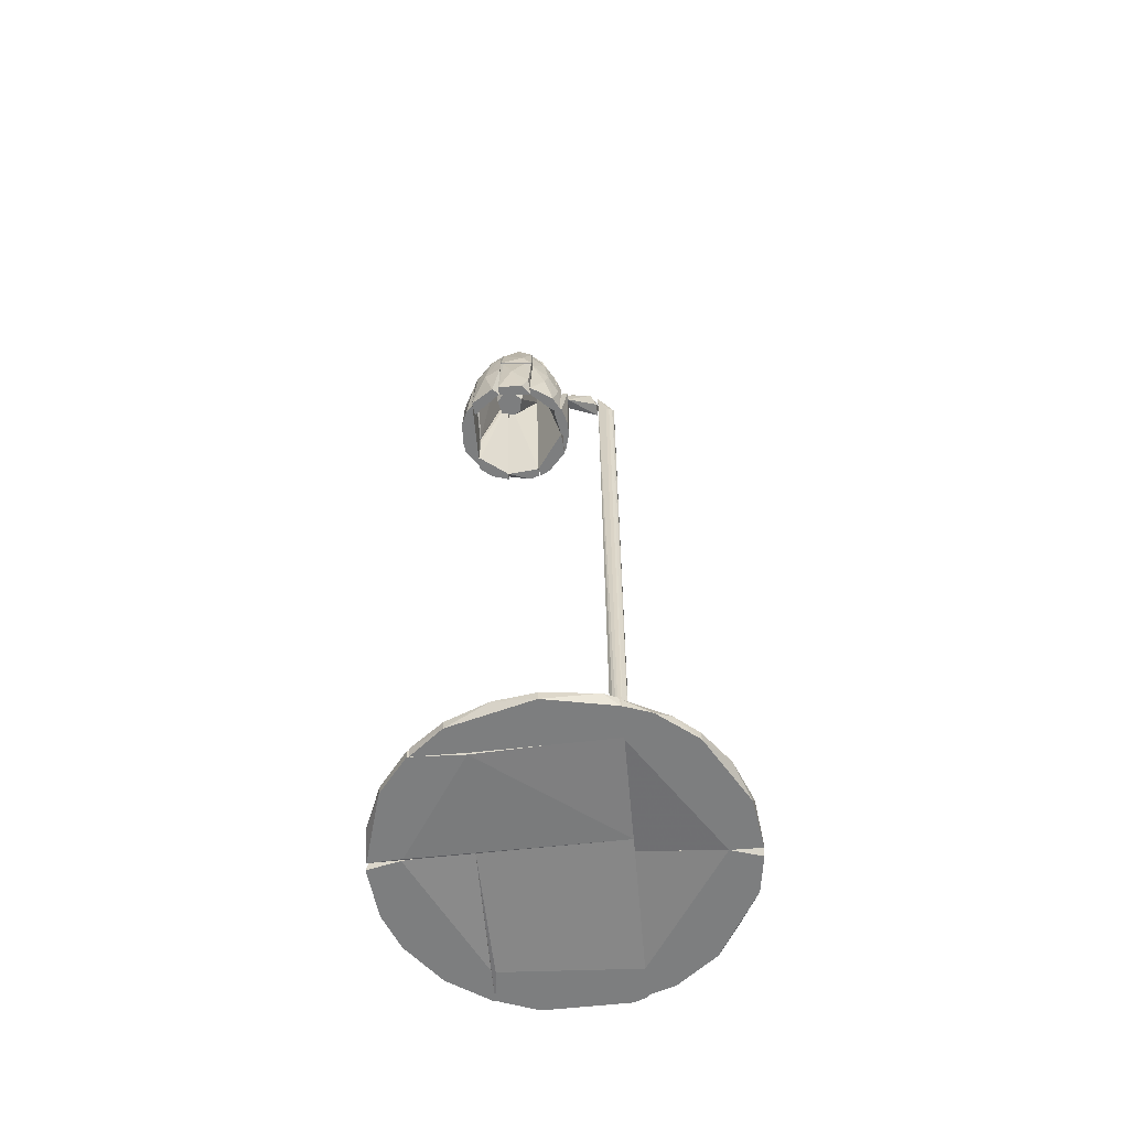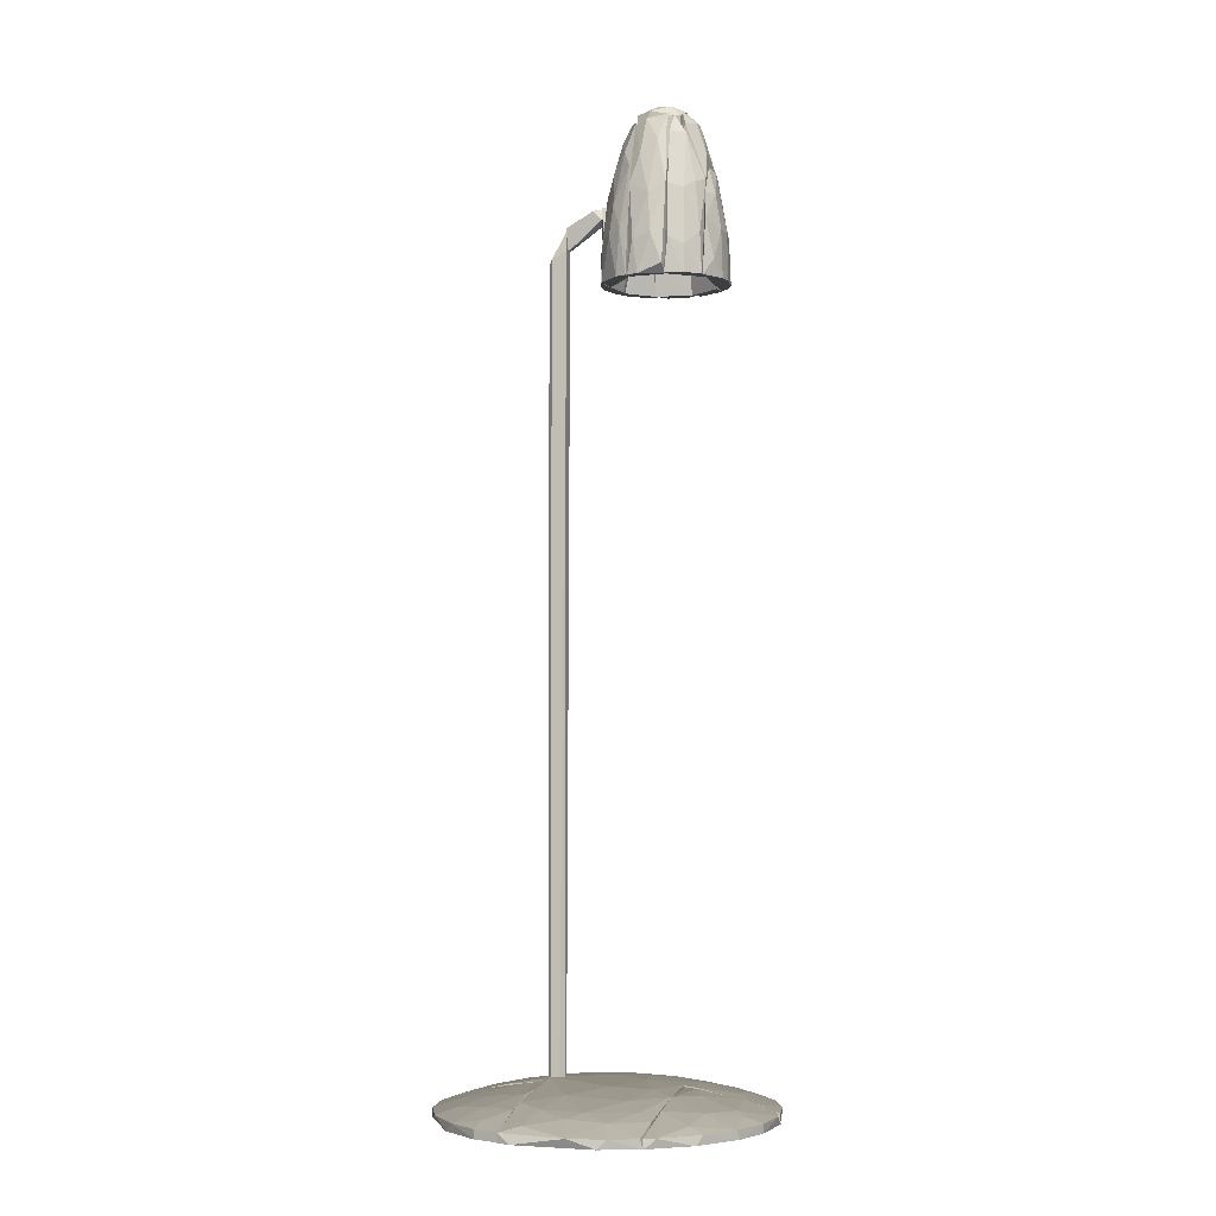
<metadata>
{"format":"obj","ext":"obj","renderer":"f3d","projection":"perspective","resolution":1024,"background":"white","views":[{"elev":-59.3,"azim":95.1,"up":"+Z"},{"elev":-3.4,"azim":-74.2,"up":"+Z"}]}
</metadata>
<code>
o convex_0
v -0.00544 0.1484 0.5399
v 0.005595 0.1116 0.6138
v -0.001764 0.1116 0.6138
v 0.009271 0.1153 -1.053
v 0.02031 0.1374 0.5363
v -0.0128 0.141 -1.053
v 0.01295 0.1484 -1.053
v -0.0128 0.1116 0.5658
v -0.0128 0.1226 -1.053
v 0.02031 0.13 -1.053
v 0.01663 0.1116 0.6025
v -0.0128 0.141 0.5511
v 0.01295 0.1484 0.54
v -0.00544 0.1484 -1.053
v -0.001764 0.1153 -1.053
v 0.02031 0.1374 -1.053
v 0.01663 0.1226 -1.053
v 0.01663 0.1447 0.54
v 0.02031 0.13 0.5363
f 11 10 19
f 4 6 7
f 2 3 8
f 8 6 9
f 6 4 9
f 4 7 10
f 2 8 11
f 8 4 11
f 3 1 12
f 1 6 12
f 8 3 12
f 6 8 12
f 1 3 13
f 3 2 13
f 7 1 13
f 2 11 13
f 6 1 14
f 1 7 14
f 7 6 14
f 4 8 15
f 8 9 15
f 9 4 15
f 5 10 16
f 10 7 16
f 4 10 17
f 11 4 17
f 10 11 17
f 11 5 18
f 7 13 18
f 13 11 18
f 5 16 18
f 16 7 18
f 10 5 19
f 5 11 19
o convex_1
v -0.2556 0.1963 -1.097
v -0.01649 0.3655 -1.127
v -0.01649 0.3655 -1.108
v 0.001911 0.1484 -1.064
v 0.001911 0.1484 -1.112
v -0.3109 0.1484 -1.127
v -0.171 0.3213 -1.108
v -0.1269 0.1521 -1.068
v 0.001911 0.2956 -1.086
v 0.001911 0.3066 -1.127
v -0.2299 0.2772 -1.127
v -0.1122 0.2367 -1.079
v -0.3109 0.1484 -1.108
v -0.2483 0.2588 -1.108
v -0.2483 0.1484 -1.127
v -0.02387 0.1779 -1.064
v -0.09377 0.3544 -1.127
v -0.09377 0.3544 -1.108
v -0.1894 0.2183 -1.086
v -0.2188 0.1484 -1.083
v 0.001911 0.3655 -1.108
v -0.2924 0.1999 -1.127
v -0.0754 0.2992 -1.09
v -0.1527 0.2808 -1.094
v -0.04965 0.2404 -1.075
v -0.2924 0.1999 -1.108
f 33 41 45
f 24 23 25
f 23 24 28
f 28 24 29
f 25 21 29
f 21 25 30
f 25 23 32
f 26 30 33
f 24 25 34
f 29 24 34
f 25 29 34
f 27 23 35
f 23 28 35
f 31 27 35
f 22 21 36
f 21 30 36
f 30 26 36
f 22 36 37
f 36 26 37
f 27 31 38
f 33 20 38
f 23 27 39
f 32 23 39
f 20 32 39
f 38 20 39
f 27 38 39
f 21 22 40
f 22 28 40
f 28 29 40
f 29 21 40
f 30 25 41
f 25 32 41
f 33 30 41
f 28 22 42
f 22 37 42
f 42 37 43
f 26 33 43
f 37 26 43
f 38 31 43
f 33 38 43
f 31 42 43
f 35 28 44
f 31 35 44
f 28 42 44
f 42 31 44
f 32 20 45
f 20 33 45
f 41 32 45
o convex_2
v 0.1086 0.2183 -1.075
v 0.001946 0.3655 -1.127
v 0.001946 0.3066 -1.127
v 0.311 0.1484 -1.127
v 0.001946 0.1484 -1.112
v 0.001946 0.1484 -1.064
v 0.1711 0.3214 -1.108
v 0.2779 0.1521 -1.097
v 0.001946 0.3214 -1.094
v 0.2338 0.2735 -1.127
v 0.2705 0.2294 -1.108
v 0.1785 0.1484 -1.075
v 0.09027 0.3545 -1.108
v 0.2448 0.1484 -1.127
v 0.1895 0.2183 -1.086
v 0.1013 0.3508 -1.127
v 0.024 0.1779 -1.064
v 0.07553 0.2845 -1.086
v 0.001946 0.3655 -1.108
v 0.311 0.1484 -1.108
v 0.08658 0.1521 -1.064
v 0.001946 0.2257 -1.072
v 0.1454 0.2845 -1.094
v 0.2338 0.2735 -1.108
v 0.2926 0.1999 -1.127
f 56 65 70
f 47 48 50
f 47 50 51
f 47 51 54
f 48 47 55
f 50 49 57
f 51 50 57
f 49 50 59
f 50 48 59
f 48 55 59
f 55 49 59
f 53 56 60
f 46 57 60
f 57 53 60
f 55 47 61
f 52 55 61
f 58 52 61
f 47 58 61
f 58 54 63
f 47 54 64
f 58 47 64
f 54 58 64
f 56 53 65
f 57 49 65
f 53 57 65
f 57 46 66
f 51 57 66
f 62 51 66
f 46 62 66
f 54 51 67
f 51 62 67
f 62 46 67
f 63 54 67
f 46 63 67
f 52 58 68
f 46 60 68
f 58 63 68
f 63 46 68
f 55 52 69
f 56 55 69
f 60 56 69
f 52 68 69
f 68 60 69
f 49 55 70
f 55 56 70
f 65 49 70
o convex_3
v -0.009124 0.1116 0.6138
v 0.009273 0.038 0.6506
v 0.009273 0.04905 0.6506
v 0.01664 0.1079 0.5733
v -0.0128 0.038 0.6248
v -0.009124 0.1079 0.566
v 0.01295 0.038 0.6211
v 0.01664 0.09319 0.6248
v -0.0128 0.05641 0.6432
f 76 75 79
f 71 74 76
f 75 76 77
f 72 75 77
f 76 74 77
f 77 74 78
f 71 73 78
f 73 72 78
f 74 71 78
f 72 77 78
f 73 71 79
f 72 73 79
f 75 72 79
f 71 76 79
o convex_4
v -0.1563 -0.05397 -1.068
v -0.3145 0.1484 -1.127
v -0.3256 0.1226 -1.127
v 0.02768 -0.1202 -1.112
v 0.01295 0.1484 -1.053
v 0.02768 0.1484 -1.112
v -0.2998 -0.1202 -1.127
v 0.02768 -0.1166 -1.064
v -0.2961 0.1079 -1.097
v -0.3035 -0.1166 -1.108
v -0.1821 0.1484 -1.075
v -0.2336 -0.1129 -1.127
v -0.09379 -0.1202 -1.068
v -0.3366 0.01227 -1.108
v -0.07171 0.001222 -1.057
v -0.2336 0.008585 -1.079
v -0.2483 0.1484 -1.127
v -0.1453 0.07109 -1.064
v 0.02768 0.1447 -1.061
v -0.3145 0.1484 -1.108
v -0.2373 -0.1202 -1.09
v 0.02397 -0.04295 -1.057
v -0.3293 -0.04295 -1.127
v -0.2704 -0.04664 -1.09
v -0.01284 0.141 -1.053
v -0.2262 0.09683 -1.079
v -0.06069 -0.07606 -1.061
v -0.2667 0.03059 -1.086
v -0.3256 -0.06134 -1.108
v -0.2042 -0.09079 -1.079
f 103 100 109
f 81 84 85
f 82 81 86
f 83 85 87
f 84 81 90
f 85 83 91
f 83 86 91
f 86 81 91
f 86 83 92
f 83 87 92
f 81 85 96
f 91 81 96
f 85 91 96
f 80 94 97
f 95 80 97
f 85 84 98
f 87 85 98
f 81 82 99
f 90 81 99
f 88 90 99
f 82 93 99
f 93 88 99
f 89 86 100
f 86 92 100
f 98 84 101
f 87 98 101
f 82 86 102
f 93 82 102
f 89 100 103
f 84 90 104
f 90 97 104
f 97 94 104
f 101 84 104
f 94 101 104
f 90 88 105
f 97 90 105
f 95 97 105
f 80 92 106
f 92 87 106
f 94 80 106
f 87 101 106
f 101 94 106
f 88 93 107
f 93 103 107
f 103 95 107
f 105 88 107
f 95 105 107
f 86 89 108
f 102 86 108
f 93 102 108
f 89 103 108
f 103 93 108
f 92 80 109
f 80 95 109
f 100 92 109
f 95 103 109
o convex_5
v -0.09745 -0.2601 -1.097
v -0.2998 -0.1202 -1.127
v -0.2998 -0.1239 -1.127
v 0.02768 -0.2453 -1.127
v 0.02768 -0.1202 -1.068
v 0.02768 -0.1202 -1.112
v -0.1784 -0.1239 -1.079
v 0.01293 -0.3079 -1.127
v -0.2336 -0.2159 -1.108
v 0.02399 -0.2969 -1.105
v -0.1637 -0.2674 -1.127
v -0.03859 -0.1644 -1.072
v -0.09011 -0.2969 -1.108
v -0.2998 -0.1202 -1.108
v -0.2299 -0.1202 -1.127
v 0.02768 -0.2343 -1.086
v -0.1416 -0.1975 -1.086
v -0.09011 -0.1202 -1.068
v -0.171 -0.2637 -1.108
v -0.2446 -0.2049 -1.127
v -0.0754 -0.2417 -1.09
v -0.2189 -0.1865 -1.097
v -0.2924 -0.1423 -1.108
v -0.09011 -0.2969 -1.127
v -0.01285 -0.3079 -1.108
v 0.01293 -0.146 -1.068
f 114 127 135
f 112 111 113
f 111 114 115
f 114 113 115
f 112 113 117
f 117 113 119
f 112 117 120
f 111 112 123
f 114 111 123
f 113 111 124
f 111 115 124
f 115 113 124
f 113 114 125
f 119 113 125
f 126 121 127
f 114 123 127
f 123 116 127
f 116 126 127
f 118 120 128
f 122 110 128
f 120 122 128
f 110 126 128
f 112 120 129
f 120 118 129
f 110 122 130
f 125 121 130
f 126 110 130
f 121 126 130
f 126 116 131
f 118 128 131
f 128 126 131
f 123 112 132
f 116 123 132
f 112 129 132
f 129 118 132
f 131 116 132
f 118 131 132
f 120 117 133
f 122 120 133
f 122 133 134
f 117 119 134
f 119 125 134
f 130 122 134
f 125 130 134
f 133 117 134
f 125 114 135
f 121 125 135
f 127 121 135
o convex_6
v 0.07552 0.03431 -1.057
v 0.2411 -0.2085 -1.108
v 0.2411 -0.2085 -1.127
v 0.02768 -0.3042 -1.127
v 0.02768 0.1484 -1.112
v 0.2411 0.1484 -1.09
v 0.02768 -0.1422 -1.068
v 0.02768 0.1447 -1.061
v 0.2411 0.1484 -1.112
v 0.2227 -0.04668 -1.079
v 0.09023 -0.2968 -1.108
v 0.2374 -0.1092 -1.127
v 0.1381 -0.1386 -1.075
v 0.1565 0.1115 -1.068
v 0.02768 -0.26 -1.094
v 0.03137 -0.2416 -1.127
v 0.105 -0.03193 -1.061
v 0.1381 -0.2159 -1.09
v 0.2337 0.0453 -1.079
v 0.02768 -0.03928 -1.057
v 0.1712 -0.2637 -1.127
v 0.2411 -0.1128 -1.09
v 0.09023 0.1484 -1.064
v 0.1491 0.008479 -1.064
v 0.1712 -0.2637 -1.108
v 0.07184 -0.2122 -1.083
v 0.2043 -0.1827 -1.094
v 0.09023 -0.1239 -1.068
v 0.1712 -0.07238 -1.072
v 0.2043 0.1484 -1.079
v 0.02768 -0.3042 -1.108
f 146 150 166
f 137 138 141
f 140 139 142
f 140 142 143
f 141 138 144
f 140 141 144
f 144 138 147
f 140 144 147
f 142 139 150
f 138 139 151
f 139 140 151
f 147 138 151
f 140 147 151
f 143 142 155
f 136 143 155
f 152 136 155
f 138 137 156
f 139 138 156
f 146 139 156
f 137 141 157
f 141 154 157
f 154 145 157
f 141 140 158
f 140 143 158
f 143 136 158
f 136 149 158
f 149 136 159
f 136 152 159
f 145 154 159
f 154 149 159
f 153 146 160
f 156 137 160
f 146 156 160
f 142 150 161
f 150 146 161
f 146 153 161
f 153 148 161
f 148 153 162
f 137 157 162
f 157 148 162
f 160 137 162
f 153 160 162
f 155 142 163
f 152 155 163
f 142 161 163
f 161 148 163
f 157 145 164
f 148 157 164
f 159 152 164
f 145 159 164
f 163 148 164
f 152 163 164
f 154 141 165
f 149 154 165
f 141 158 165
f 158 149 165
f 139 146 166
f 150 139 166
o convex_7
v 0.2411 -0.1018 -1.127
v 0.3368 0.01592 -1.108
v 0.3368 0.01592 -1.127
v 0.2411 0.1484 -1.09
v 0.2448 -0.2049 -1.108
v 0.2485 0.1484 -1.127
v 0.2411 -0.02091 -1.083
v 0.3147 0.1447 -1.108
v 0.2926 -0.1423 -1.127
v 0.3257 -0.0613 -1.108
v 0.311 0.1484 -1.127
v 0.2706 0.1042 -1.09
v 0.2411 -0.2049 -1.127
v 0.2448 -0.1092 -1.09
v 0.2926 -0.1423 -1.108
v 0.3257 0.1189 -1.108
v 0.2926 0.01959 -1.094
v 0.2411 0.1484 -1.112
f 170 172 184
f 169 167 172
f 170 167 173
f 167 169 175
f 169 168 176
f 175 169 176
f 169 172 177
f 172 170 177
f 170 174 177
f 170 173 178
f 174 170 178
f 173 167 179
f 171 173 179
f 167 175 179
f 175 171 179
f 173 171 180
f 176 173 180
f 176 180 181
f 171 175 181
f 175 176 181
f 180 171 181
f 168 169 182
f 169 177 182
f 177 174 182
f 174 178 182
f 182 178 183
f 176 168 183
f 173 176 183
f 178 173 183
f 168 182 183
f 167 170 184
f 172 167 184
o convex_8
v 0.03871 0.02328 0.5991
v -0.05696 0.02696 0.4887
v -0.05696 0.02328 0.4887
v 0.05344 0.02696 0.4887
v -0.009124 0.038 0.6506
v -0.01648 0.038 0.4887
v -0.0128 0.02328 0.6469
v 0.01663 0.038 0.6469
v 0.01295 0.038 0.4887
v -0.04223 0.02696 0.5954
v 0.05344 0.02328 0.4887
f 188 185 195
f 187 186 188
f 186 189 190
f 188 186 190
f 187 185 191
f 189 191 192
f 185 188 192
f 190 189 192
f 191 185 192
f 190 192 193
f 188 190 193
f 192 188 193
f 186 187 194
f 189 186 194
f 187 191 194
f 191 189 194
f 185 187 195
f 187 188 195
o convex_9
v 0.001912 -0.1902 0.7058
v -0.08271 -0.1828 0.4887
v 0.07918 -0.1828 0.4887
v -0.01279 -0.2159 0.4887
v -0.06062 -0.1828 0.6543
v 0.03501 -0.2086 0.577
v 0.05709 -0.1828 0.6579
v -0.03487 -0.2086 0.5844
v 0.06813 -0.1975 0.4887
v -0.06431 -0.2012 0.5218
v -0.02752 -0.1828 0.7094
v 0.001912 -0.2122 0.5844
v 0.03501 -0.2122 0.4887
v 0.07549 -0.1865 0.5807
v -0.07534 -0.1865 0.5991
v -0.03487 -0.1975 0.6543
v 0.03134 -0.1865 0.7021
v -0.03854 -0.2122 0.4887
f 203 205 213
f 197 198 199
f 198 197 200
f 198 200 202
f 199 198 204
f 202 200 206
f 203 199 207
f 199 204 208
f 204 201 208
f 201 207 208
f 207 199 208
f 198 202 209
f 202 201 209
f 204 198 209
f 201 204 209
f 200 197 210
f 197 205 210
f 205 203 210
f 196 206 211
f 206 200 211
f 207 196 211
f 203 207 211
f 200 210 211
f 210 203 211
f 201 202 212
f 206 196 212
f 202 206 212
f 196 207 212
f 207 201 212
f 197 199 213
f 199 203 213
f 205 197 213
o convex_10
v -0.03121 -0.009839 0.7646
v -0.1195 -0.03928 0.4887
v -0.1085 -0.0172 0.4887
v -0.0128 0.0196 0.4887
v -0.0128 -0.04295 0.8014
v -0.05699 0.02328 0.5733
v -0.09008 -0.03927 0.7095
v -0.1011 -0.04296 0.4887
v -0.0128 0.02328 0.6506
v -0.0864 -0.006163 0.6322
v -0.06435 0.02328 0.4887
v -0.05329 -0.04295 0.8014
v -0.05329 0.001197 0.7021
v -0.1122 -0.04296 0.6065
v -0.0128 -0.02455 0.8088
v -0.09008 0.00119 0.5733
v -0.1085 -0.02456 0.5844
v -0.06799 -0.02455 0.7426
v -0.03489 0.01959 0.6579
f 219 226 232
f 215 216 217
f 215 217 221
f 217 218 221
f 218 217 222
f 217 216 224
f 222 217 224
f 219 222 224
f 219 223 226
f 215 221 227
f 221 218 227
f 218 225 227
f 225 220 227
f 222 214 228
f 218 222 228
f 214 225 228
f 225 218 228
f 223 219 229
f 224 216 229
f 219 224 229
f 216 215 230
f 220 223 230
f 215 227 230
f 227 220 230
f 223 229 230
f 229 216 230
f 223 220 231
f 225 214 231
f 220 225 231
f 214 226 231
f 226 223 231
f 214 222 232
f 222 219 232
f 226 214 232
o convex_11
v 0.01295 -0.09814 0.8419
v -0.05326 -0.04299 0.7536
v -0.05326 -0.04665 0.7536
v 0.02766 -0.1165 0.6506
v -0.05326 -0.1313 0.8088
v 0.0387 -0.04297 0.7757
v 0.0387 -0.1349 0.8162
v -0.02384 -0.1276 0.6506
v 0.009268 -0.07608 0.6506
v -0.03855 -0.04299 0.8199
v 0.0387 -0.05033 0.8235
v 0.009268 -0.1349 0.6506
v -0.0312 -0.09813 0.6506
v -0.05326 -0.1313 0.7609
v -0.05326 -0.07241 0.8235
v -0.01279 -0.1349 0.8272
v -0.01647 -0.07977 0.8419
v 0.0387 -0.1349 0.7757
v 0.02766 -0.09447 0.6506
v -0.03488 -0.1092 0.8345
v 0.01662 -0.04297 0.8272
v -0.02384 -0.08345 0.6506
f 241 245 254
f 234 235 237
f 236 240 241
f 234 238 241
f 239 238 243
f 233 239 243
f 240 236 244
f 235 234 245
f 241 240 245
f 237 235 246
f 240 244 246
f 235 245 246
f 245 240 246
f 234 237 247
f 242 234 247
f 239 233 248
f 244 239 248
f 237 246 248
f 246 244 248
f 242 247 249
f 236 238 250
f 238 239 250
f 244 236 250
f 239 244 250
f 238 236 251
f 236 241 251
f 241 238 251
f 247 237 252
f 248 233 252
f 237 248 252
f 233 249 252
f 249 247 252
f 238 234 253
f 234 242 253
f 243 238 253
f 233 243 253
f 242 249 253
f 249 233 253
f 234 241 254
f 245 234 254
o convex_12
v 0.02767 -0.02456 0.8014
v -0.0128 0.02328 0.4887
v 0.05344 0.02328 0.4887
v 0.05344 -0.04296 0.7389
v -0.0128 -0.04296 0.8014
v -0.009121 0.02328 0.658
v 0.05344 0.01224 0.6506
v 0.04239 0.008556 0.4887
v -0.0128 -0.02087 0.8051
v 0.04975 -0.04296 0.8014
v 0.02767 0.008556 0.7094
v 0.03503 0.02328 0.6322
v -0.0128 0.0196 0.4887
v 0.05344 -0.02087 0.7573
v 0.001921 -0.04296 0.8272
v 0.05344 0.008556 0.4887
v -0.0128 0.008556 0.7168
f 263 265 271
f 257 256 260
f 258 257 261
f 256 257 262
f 258 259 262
f 256 259 263
f 259 258 264
f 263 255 265
f 257 260 266
f 261 257 266
f 260 265 266
f 265 261 266
f 259 256 267
f 256 262 267
f 262 259 267
f 258 261 268
f 264 258 268
f 255 264 268
f 261 265 268
f 265 255 268
f 255 263 269
f 263 259 269
f 259 264 269
f 264 255 269
f 257 258 270
f 262 257 270
f 258 262 270
f 260 256 271
f 256 263 271
f 265 260 271
o convex_13
v 0.09759 -0.009839 0.5549
v 0.05712 -0.04296 0.7867
v 0.05345 -0.04296 0.7867
v 0.09759 -0.04296 0.4887
v 0.05345 0.02328 0.4887
v 0.05712 0.008556 0.6579
v 0.1049 -0.03928 0.6322
v 0.05345 0.004879 0.4887
v 0.116 -0.04296 0.4887
v 0.05345 -0.04296 0.7315
v 0.07552 -0.01351 0.6874
v 0.08288 0.008556 0.4887
v 0.06448 0.0196 0.5623
v 0.08655 -0.00248 0.5991
v 0.08288 -0.04296 0.7241
v 0.05345 -0.009839 0.7205
f 282 277 287
f 273 274 275
f 276 275 279
f 274 276 279
f 273 275 280
f 275 276 280
f 272 278 280
f 275 274 281
f 274 279 281
f 279 275 281
f 272 280 283
f 280 276 283
f 276 277 284
f 283 276 284
f 283 284 285
f 278 272 285
f 277 282 285
f 282 278 285
f 272 283 285
f 284 277 285
f 273 280 286
f 280 278 286
f 282 273 286
f 278 282 286
f 274 273 287
f 276 274 287
f 277 276 287
f 273 282 287
o convex_14
v -0.06065 -0.146 0.772
v -0.1232 -0.1166 0.4887
v -0.1085 -0.1166 0.4887
v -0.06065 -0.1828 0.4887
v -0.09008 -0.1791 0.5697
v -0.05328 -0.1166 0.772
v -0.1085 -0.1202 0.6653
v -0.05328 -0.1828 0.68
v -0.1121 -0.1534 0.4887
v -0.09743 -0.1497 0.6579
v -0.07538 -0.1166 0.7757
v -0.09008 -0.1828 0.4887
v -0.1232 -0.1239 0.5586
v -0.05328 -0.1791 0.5623
v -0.06065 -0.1791 0.4887
v -0.07905 -0.1681 0.6726
v -0.05328 -0.1202 0.8125
v -0.1121 -0.1534 0.5439
f 297 300 305
f 289 290 291
f 290 289 293
f 289 291 296
f 293 289 298
f 289 294 298
f 294 297 298
f 297 288 298
f 295 292 299
f 291 295 299
f 296 291 299
f 294 289 300
f 289 296 300
f 297 294 300
f 295 291 301
f 293 295 301
f 291 290 302
f 290 293 302
f 301 291 302
f 293 301 302
f 295 288 303
f 292 295 303
f 288 297 303
f 297 292 303
f 288 295 304
f 295 293 304
f 293 298 304
f 298 288 304
f 292 297 305
f 299 292 305
f 296 299 305
f 300 296 305
o convex_15
v 0.1197 -0.04664 0.5218
v 0.1086 -0.1166 0.6506
v 0.1123 -0.1092 0.6395
v 0.1234 -0.1166 0.4887
v 0.08288 -0.04296 0.6359
v 0.105 -0.1166 0.4887
v 0.0976 -0.04296 0.4887
v 0.09024 -0.1166 0.6506
v 0.1013 -0.04296 0.6506
v 0.1234 -0.08711 0.5733
v 0.1234 -0.06137 0.4887
v 0.1123 -0.05768 0.6322
f 315 306 317
f 308 307 309
f 309 307 311
f 311 310 312
f 309 311 312
f 311 307 313
f 310 311 313
f 306 312 314
f 312 310 314
f 313 307 314
f 310 313 314
f 308 309 315
f 312 306 316
f 309 312 316
f 315 309 316
f 306 315 316
f 307 308 317
f 306 314 317
f 314 307 317
f 308 315 317
o convex_16
v 0.001918 -0.1644 0.7867
v -0.05328 -0.1791 0.5807
v -0.0496 -0.1791 0.5807
v -0.05328 -0.1313 0.7536
v 0.03871 -0.135 0.7683
v 0.03871 -0.1828 0.6138
v -0.05328 -0.1828 0.6837
v -0.04223 -0.135 0.8161
v 0.03503 -0.1828 0.7095
v 0.03871 -0.135 0.8125
v -0.02752 -0.1791 0.7352
v 0.01663 -0.1534 0.8088
v 0.03871 -0.1791 0.6138
v -0.05328 -0.1423 0.7941
v -0.01281 -0.1313 0.8272
v -0.02016 -0.157 0.8014
v -0.05328 -0.1828 0.5807
f 324 319 334
f 320 319 321
f 320 321 322
f 321 319 324
f 324 323 326
f 323 322 327
f 326 323 327
f 326 318 328
f 324 326 328
f 318 326 329
f 326 327 329
f 320 322 330
f 323 320 330
f 322 323 330
f 321 324 331
f 325 321 331
f 324 328 331
f 322 321 332
f 321 325 332
f 327 322 332
f 329 327 332
f 329 332 333
f 328 318 333
f 318 329 333
f 325 331 333
f 331 328 333
f 332 325 333
f 319 320 334
f 320 323 334
f 323 324 334
o convex_17
v 0.1013 -0.06505 0.6911
v 0.04608 -0.1166 0.8235
v 0.03871 -0.1166 0.8235
v 0.03871 -0.04296 0.8125
v 0.08655 -0.1166 0.6543
v 0.07919 -0.04296 0.6543
v 0.1086 -0.1166 0.6543
v 0.06816 -0.07976 0.8015
v 0.03871 -0.04664 0.772
v 0.1013 -0.04296 0.658
v 0.06816 -0.04664 0.7757
v 0.09023 -0.1129 0.7316
v 0.03871 -0.1166 0.8015
f 343 339 347
f 337 336 338
f 336 337 339
f 336 339 341
f 339 340 341
f 338 336 342
f 337 338 343
f 340 339 343
f 338 340 343
f 340 338 344
f 335 341 344
f 341 340 344
f 338 342 345
f 342 335 345
f 344 338 345
f 335 344 345
f 341 335 346
f 336 341 346
f 342 336 346
f 335 342 346
f 339 337 347
f 337 343 347
o convex_18
v 0.09759 -0.1202 0.6984
v 0.03871 -0.1791 0.6028
v 0.05712 -0.1791 0.4887
v 0.03871 -0.1166 0.794
v 0.1049 -0.1166 0.4887
v 0.08286 -0.1754 0.6175
v 0.0424 -0.157 0.7757
v 0.1197 -0.1313 0.4887
v 0.08655 -0.1828 0.4887
v 0.03871 -0.1828 0.6984
v 0.116 -0.1166 0.6065
v 0.05712 -0.1166 0.8088
v 0.1049 -0.1534 0.5881
v 0.08655 -0.1423 0.7057
v 0.0608 -0.1828 0.6616
f 361 354 362
f 350 349 351
f 350 351 352
f 350 352 355
f 350 355 356
f 349 350 357
f 351 349 357
f 354 351 357
f 350 356 357
f 352 351 358
f 355 352 358
f 351 354 359
f 348 358 359
f 358 351 359
f 353 356 360
f 356 355 360
f 358 348 360
f 355 358 360
f 348 359 361
f 359 354 361
f 360 348 361
f 353 360 361
f 356 353 362
f 354 357 362
f 357 356 362
f 353 361 362
o convex_19
v -0.1011 -0.04296 0.6727
v -0.0533 -0.1166 0.8125
v -0.0533 -0.1129 0.8162
v -0.1011 -0.04296 0.4887
v -0.1269 -0.1129 0.5071
v -0.0533 -0.04296 0.7462
v -0.1085 -0.1166 0.4887
v -0.1085 -0.1166 0.669
v -0.06801 -0.06873 0.8051
v -0.1232 -0.05401 0.5586
v -0.0533 -0.1166 0.7757
v -0.1195 -0.04296 0.4887
v -0.1158 -0.08342 0.647
v -0.0533 -0.04296 0.7978
v -0.0864 -0.09447 0.7609
v -0.1269 -0.09079 0.566
v -0.1269 -0.06505 0.4887
v -0.09376 -0.06137 0.7278
v -0.06801 -0.1092 0.8051
f 371 377 381
f 365 364 368
f 366 363 368
f 369 364 370
f 367 369 370
f 368 364 373
f 366 368 373
f 369 366 373
f 364 369 373
f 363 366 374
f 366 369 374
f 372 363 374
f 363 372 375
f 368 363 376
f 365 368 376
f 371 365 376
f 375 370 377
f 367 370 378
f 370 375 378
f 375 372 378
f 369 367 379
f 374 369 379
f 372 374 379
f 367 378 379
f 378 372 379
f 363 375 380
f 376 363 380
f 371 376 380
f 377 371 380
f 375 377 380
f 364 365 381
f 370 364 381
f 365 371 381
f 377 370 381

</code>
